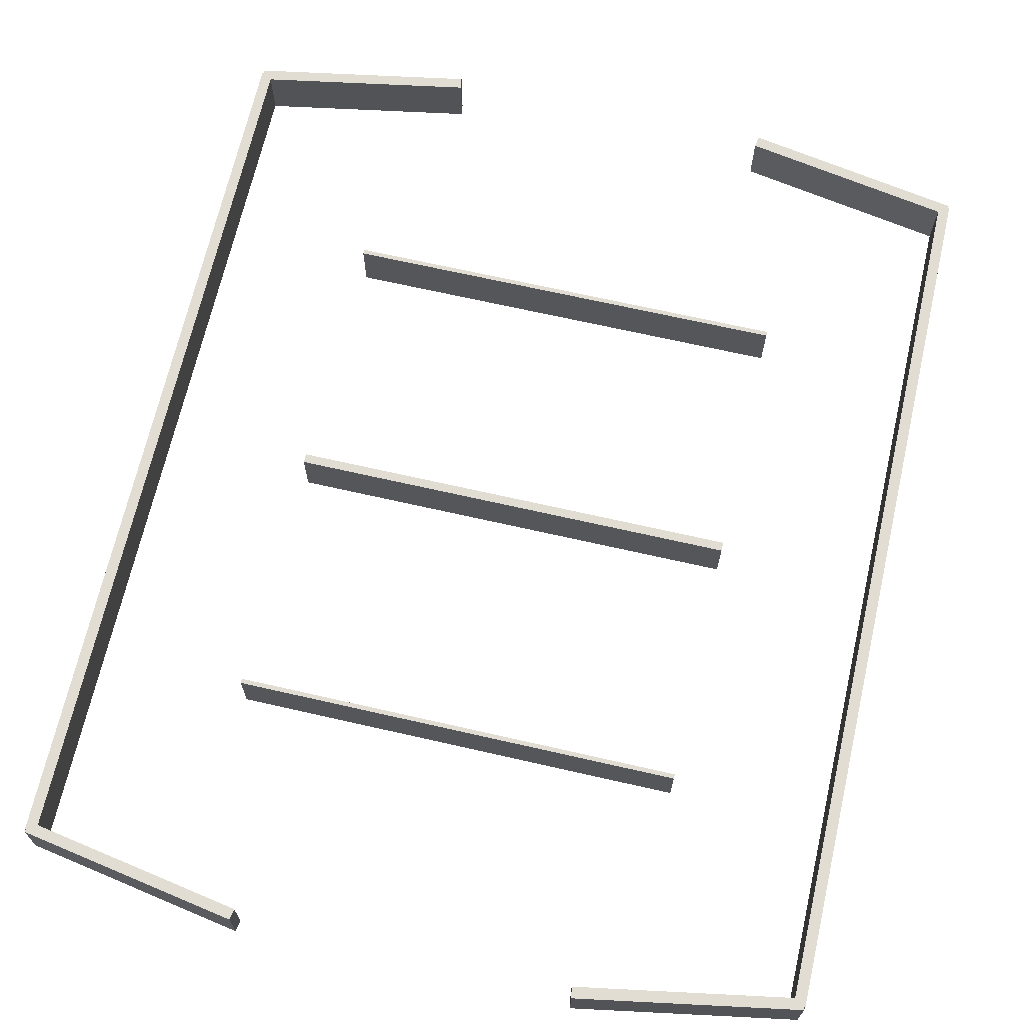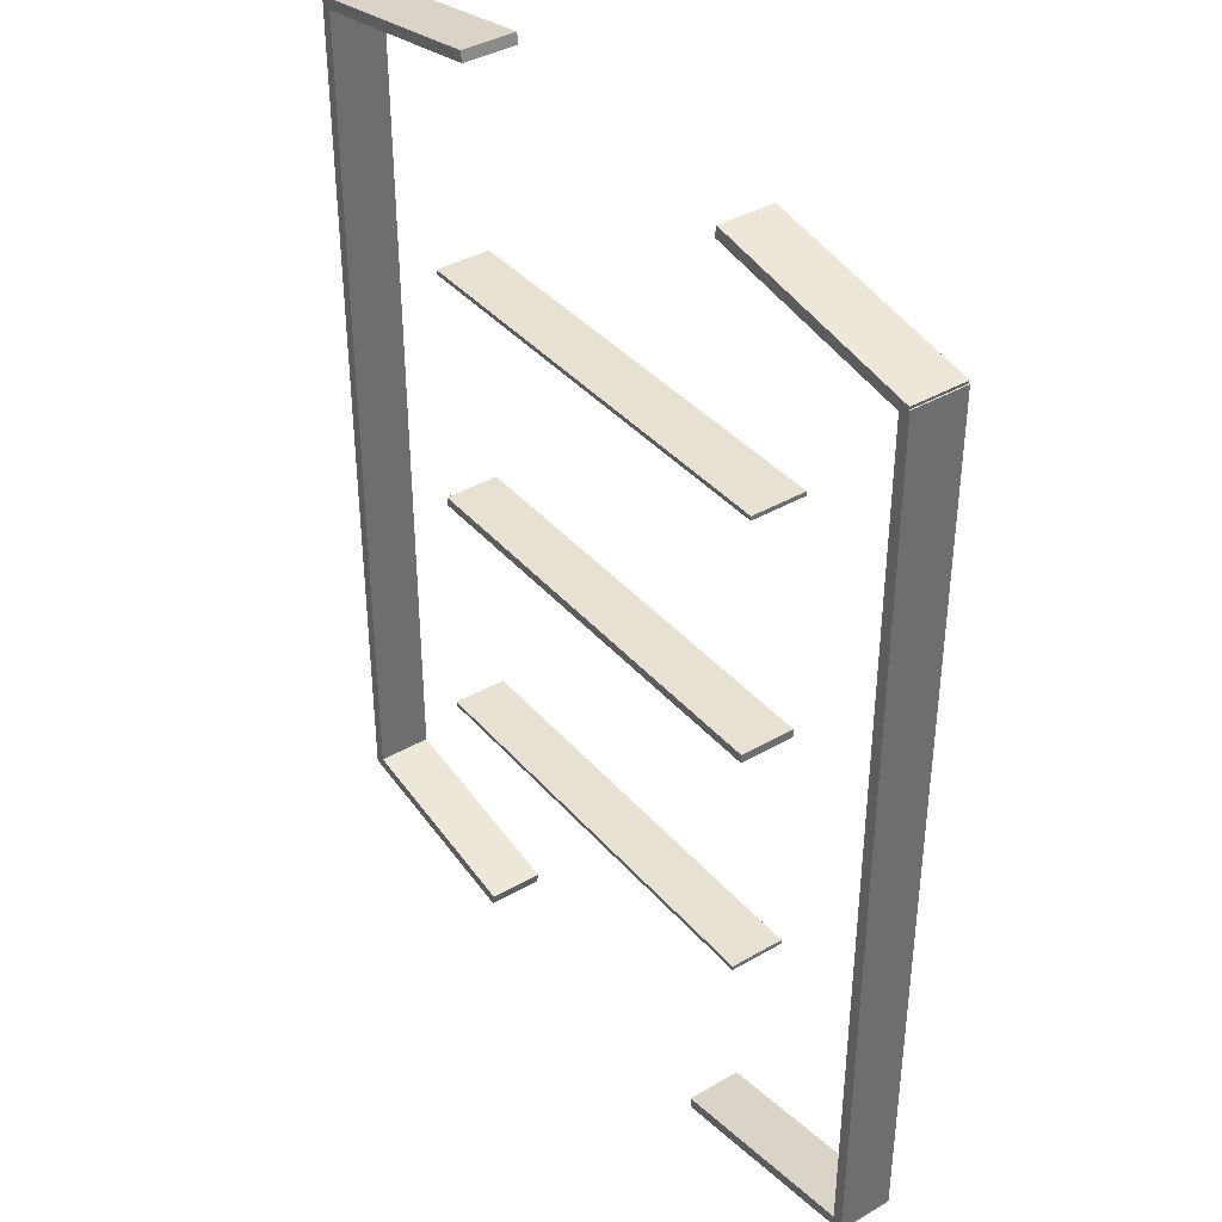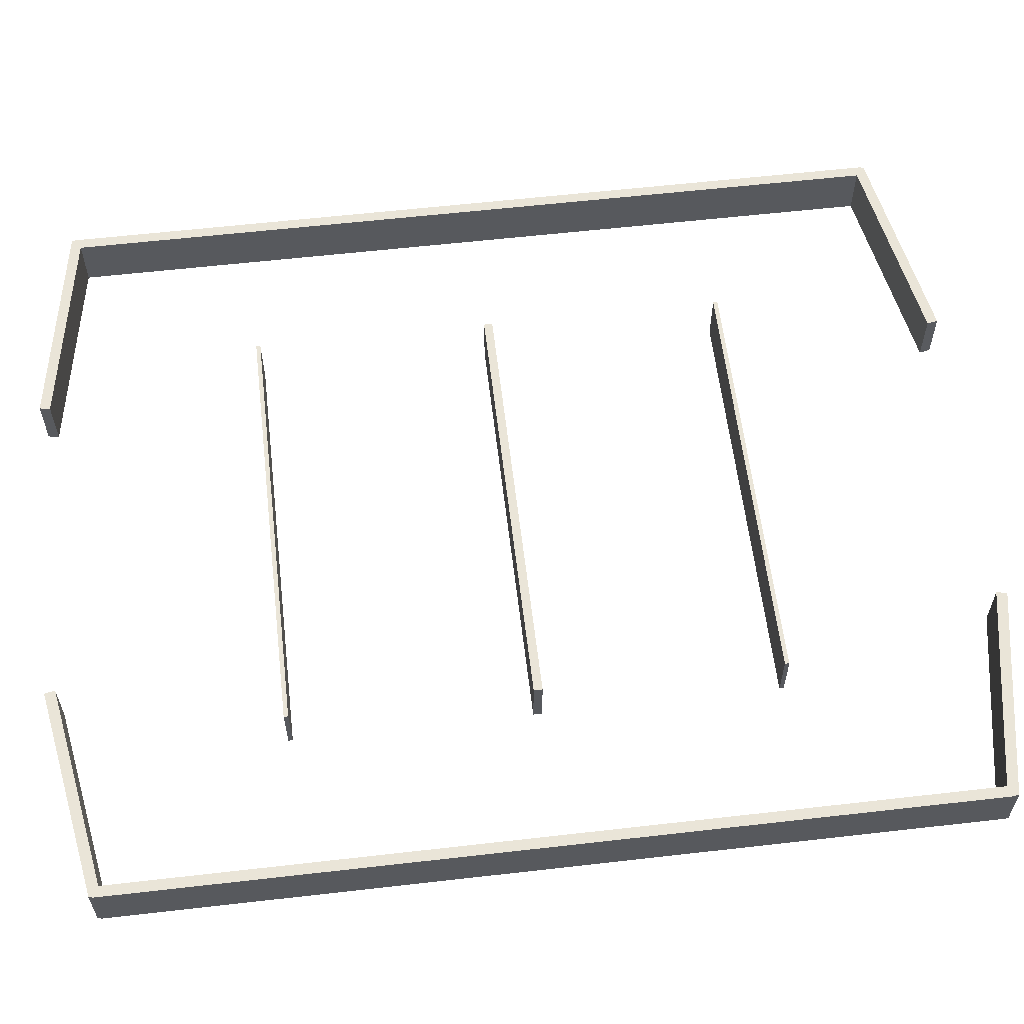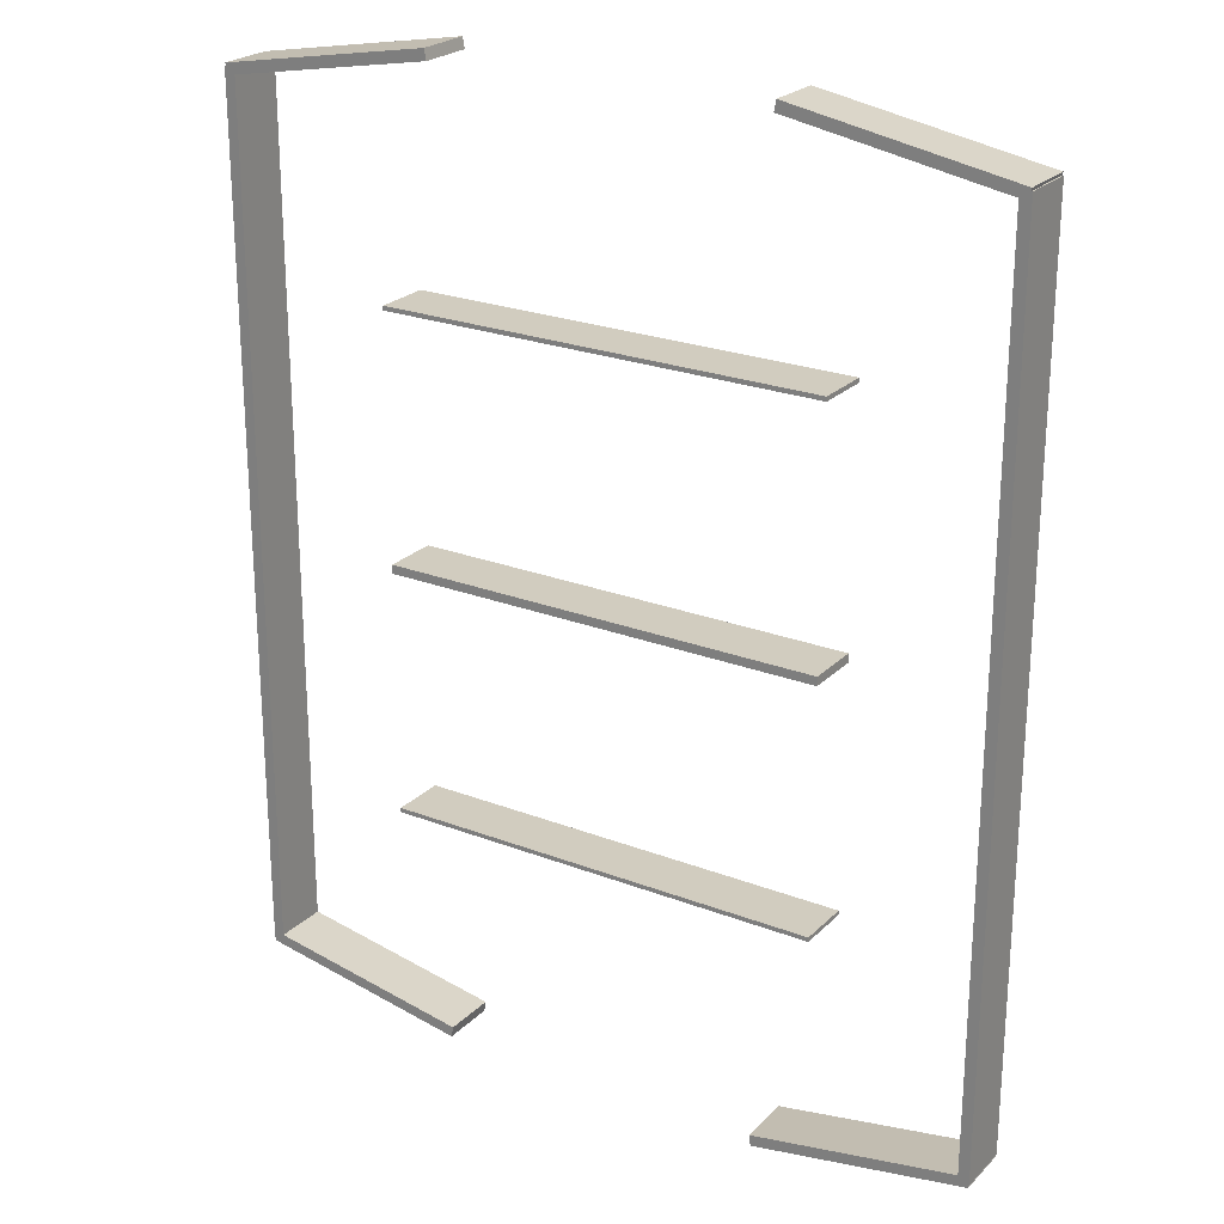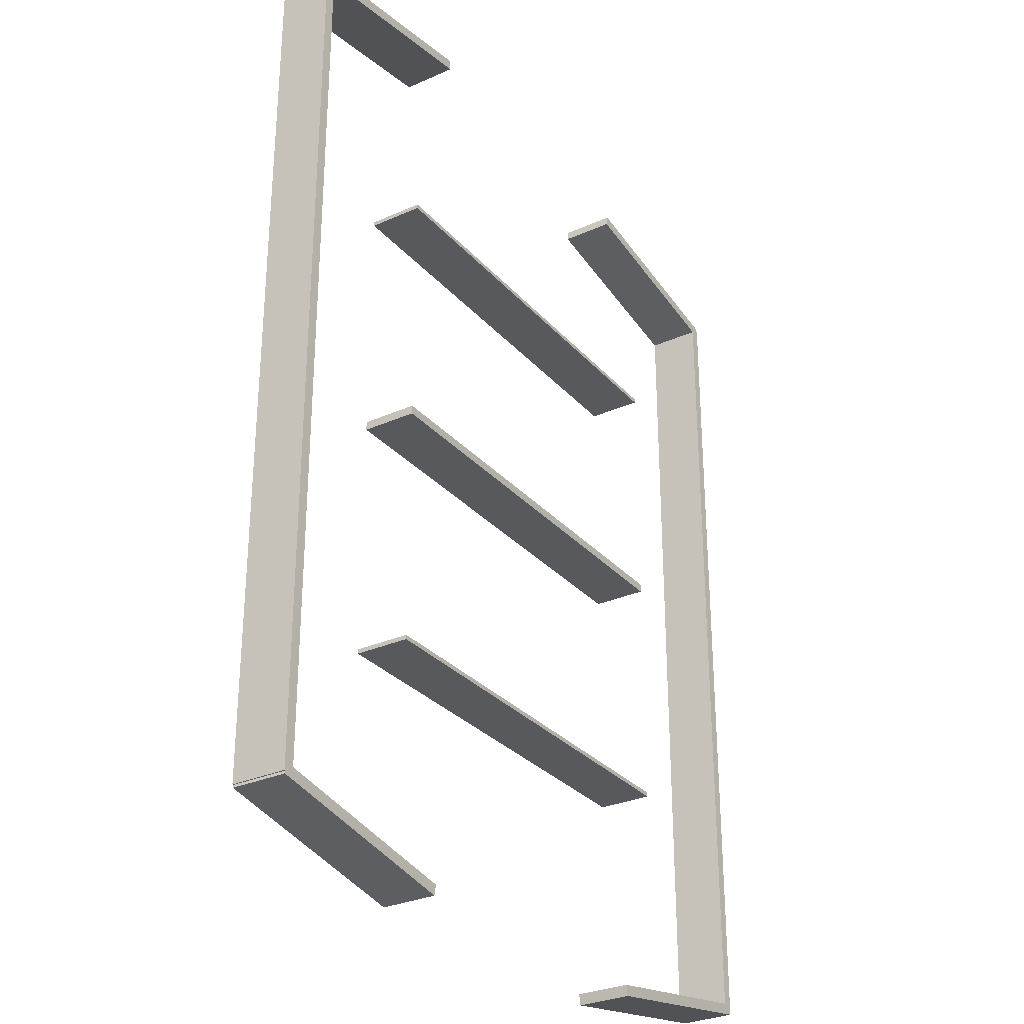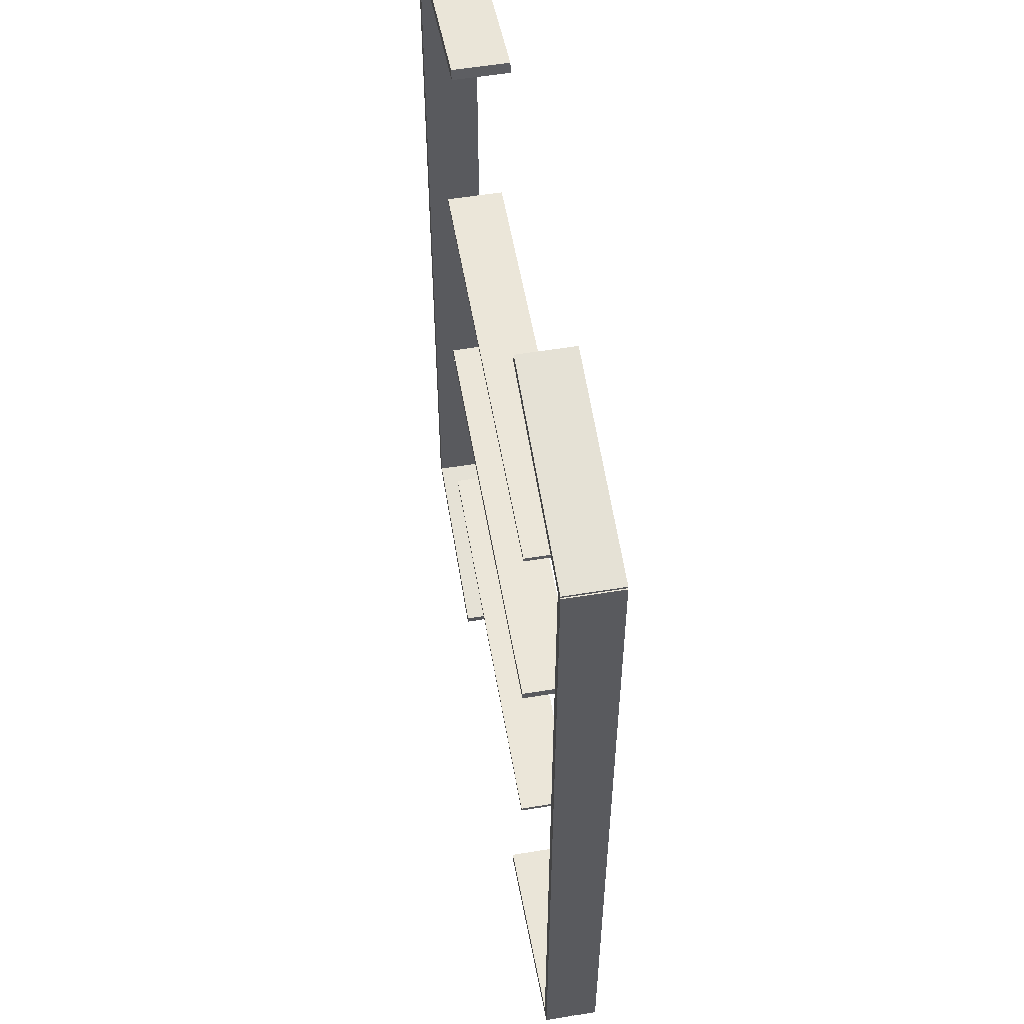
<metadata>
{"format":"obj","ext":"obj","renderer":"f3d","projection":"perspective","resolution":1024,"background":"white","views":[{"elev":68.2,"azim":12.9,"up":"+Z"},{"elev":38.9,"azim":54.0,"up":"+Y"},{"elev":59.5,"azim":83.3,"up":"+Z"},{"elev":23.9,"azim":32.8,"up":"+Y"},{"elev":-30.0,"azim":-56.9,"up":"+Y"},{"elev":55.7,"azim":-99.8,"up":"+Y"}]}
</metadata>
<code>
o Cube.012_Cube.011
v -3.5 -4 0.25
v -3.5 4 0.25
v -3.5 -4 -0.25
v -3.5 4 -0.25
v -3.4 -4 0.25
v -3.4 4 0.25
v -3.4 -4 -0.25
v -3.4 4 -0.25
f 1 2 4 3
f 3 4 8 7
f 7 8 6 5
f 5 6 2 1
f 3 7 5 1
f 8 4 2 6
o Cube.013_Cube.012
v 3.4 -4 0.25
v 3.4 4 0.25
v 3.4 -4 -0.25
v 3.4 4 -0.25
v 3.5 -4 0.25
v 3.5 4 0.25
v 3.5 -4 -0.25
v 3.5 4 -0.25
f 9 10 12 11
f 11 12 16 15
f 15 16 14 13
f 13 14 10 9
f 11 15 13 9
f 16 12 10 14
o Cube.014_Cube.013
v -2 -0.04 0.25
v -2 0.04 0.25
v -2 -0.04 -0.25
v -2 0.04 -0.25
v 2 -0.04 0.25
v 2 0.04 0.25
v 2 -0.04 -0.25
v 2 0.04 -0.25
f 17 18 20 19
f 19 20 24 23
f 23 24 22 21
f 21 22 18 17
f 19 23 21 17
f 24 20 18 22
o Cube.015_Cube.014
v -2 2.23 0.25
v -2 2.27 0.25
v -2 2.23 -0.25
v -2 2.27 -0.25
v 2 2.23 0.25
v 2 2.27 0.25
v 2 2.23 -0.25
v 2 2.27 -0.25
f 25 26 28 27
f 27 28 32 31
f 31 32 30 29
f 29 30 26 25
f 27 31 29 25
f 32 28 26 30
o Cube.016_Cube.015
v -2 -2.27 0.25
v -2 -2.23 0.25
v -2 -2.27 -0.25
v -2 -2.23 -0.25
v 2 -2.27 0.25
v 2 -2.23 0.25
v 2 -2.27 -0.25
v 2 -2.23 -0.25
f 33 34 36 35
f 35 36 40 39
f 39 40 38 37
f 37 38 34 33
f 35 39 37 33
f 40 36 34 38
o Cube.017_Cube.016
v -3.476 3.927 0.25
v -3.493 4.026 0.25
v -3.476 3.927 -0.25
v -3.493 4.026 -0.25
v -1.507 4.274 0.25
v -1.524 4.373 0.25
v -1.507 4.274 -0.25
v -1.524 4.373 -0.25
f 41 42 44 43
f 43 44 48 47
f 47 48 46 45
f 45 46 42 41
f 43 47 45 41
f 48 44 42 46
o Cube.018_Cube.017
v 1.524 -4.373 0.25
v 1.507 -4.274 0.25
v 1.524 -4.373 -0.25
v 1.507 -4.274 -0.25
v 3.493 -4.026 0.25
v 3.476 -3.927 0.25
v 3.493 -4.026 -0.25
v 3.476 -3.927 -0.25
f 49 50 52 51
f 51 52 56 55
f 55 56 54 53
f 53 54 50 49
f 51 55 53 49
f 56 52 50 54
o Cube.019_Cube.018
v 1.507 4.274 0.25
v 1.524 4.373 0.25
v 1.507 4.274 -0.25
v 1.524 4.373 -0.25
v 3.476 3.927 0.25
v 3.493 4.026 0.25
v 3.476 3.927 -0.25
v 3.493 4.026 -0.25
f 57 58 60 59
f 59 60 64 63
f 63 64 62 61
f 61 62 58 57
f 59 63 61 57
f 64 60 58 62
o Cube.020_Cube.019
v -3.493 -4.026 0.25
v -3.476 -3.927 0.25
v -3.493 -4.026 -0.25
v -3.476 -3.927 -0.25
v -1.524 -4.373 0.25
v -1.507 -4.274 0.25
v -1.524 -4.373 -0.25
v -1.507 -4.274 -0.25
f 65 66 68 67
f 67 68 72 71
f 71 72 70 69
f 69 70 66 65
f 67 71 69 65
f 72 68 66 70

</code>
